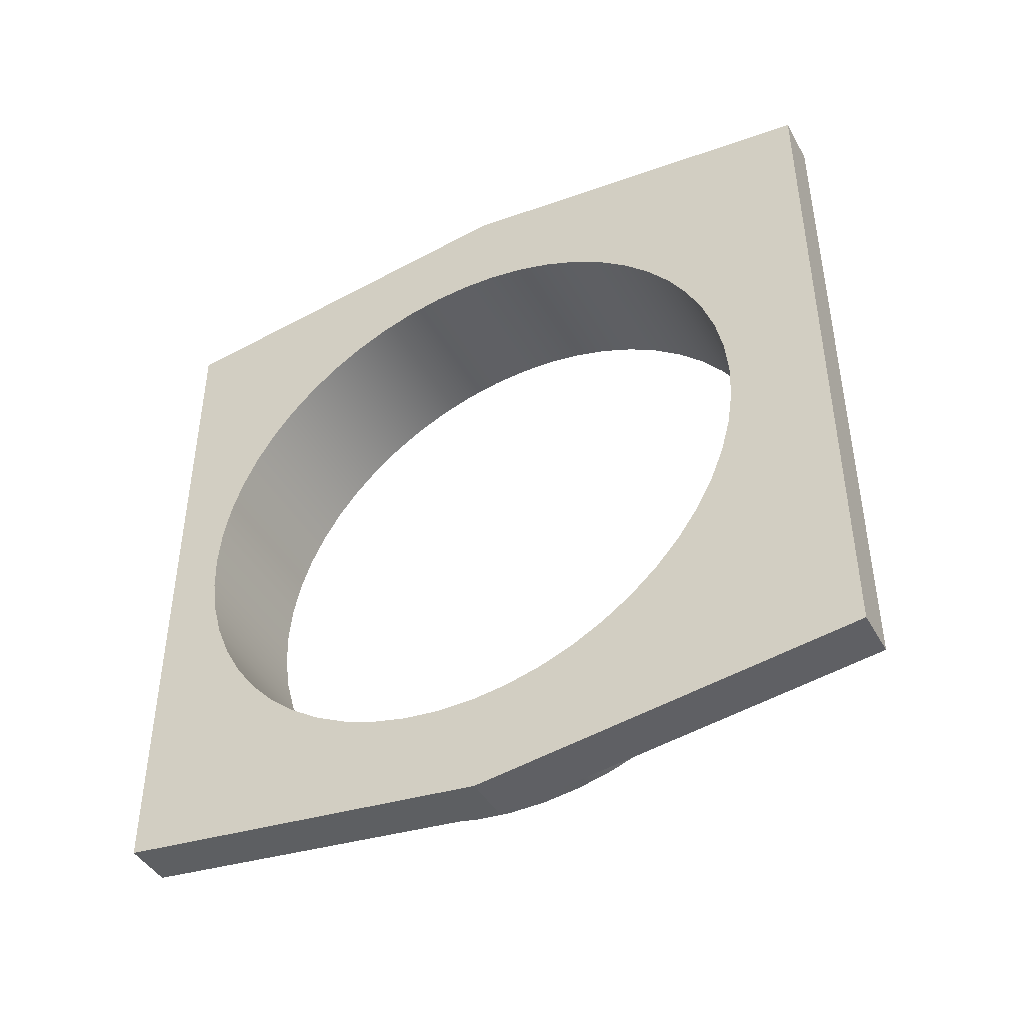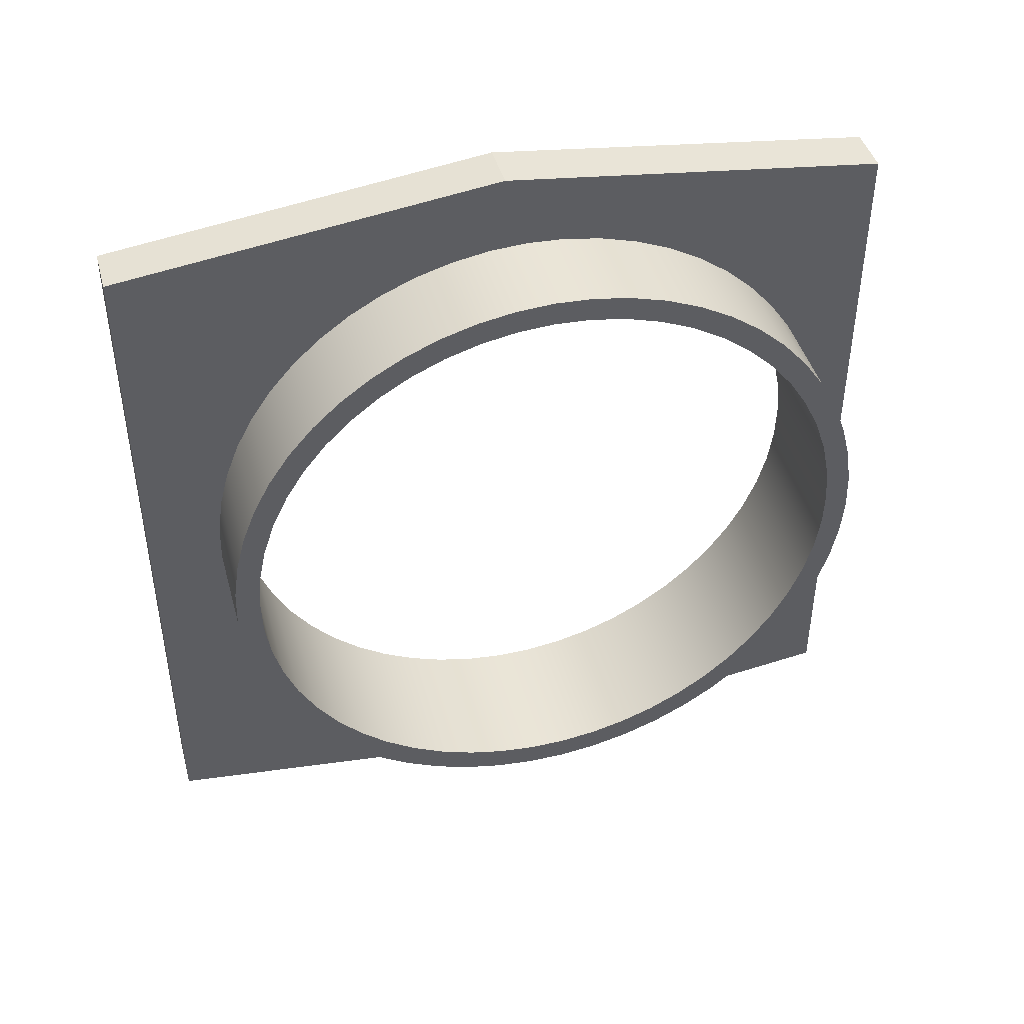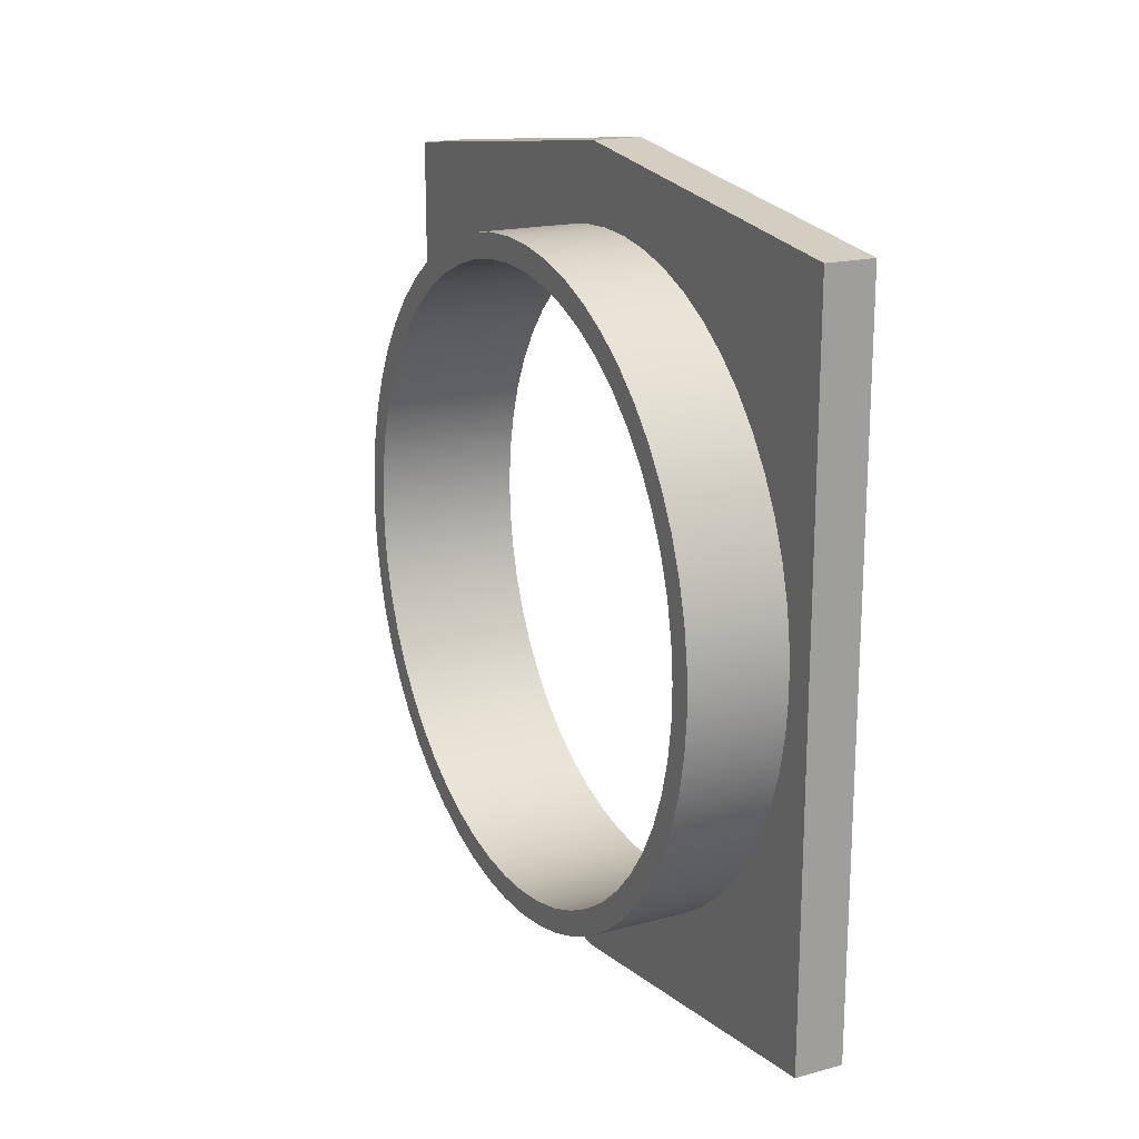
<metadata>
{"format":"obj","ext":"obj","renderer":"f3d","projection":"perspective","resolution":1024,"background":"white","views":[{"elev":-43.9,"azim":-62.3,"up":"+Z"},{"elev":43.7,"azim":74.8,"up":"+Z"},{"elev":18.4,"azim":152.8,"up":"+Z"}]}
</metadata>
<code>
v 3 8.449 29.25
v 3 9.218 29.21
v 3 9.978 29.07
v 3 10.72 28.86
v 3 11.43 28.56
v 3 12.1 28.18
v 3 12.72 27.73
v 3 13.29 27.2
v 3 13.79 26.62
v 3 14.23 25.99
v 3 14.59 25.3
v 3 14.87 24.59
v 3 15.06 23.84
v 3 15.17 23.08
v 3 15.2 22.31
v 3 15.13 21.54
v 3 14.98 20.78
v 3 14.74 20.05
v 3 14.42 19.35
v 3 14.02 18.69
v 3 13.55 18.08
v 3 13.01 17.53
v 3 12.42 17.04
v 3 11.77 16.62
v 3 11.08 16.28
v 3 10.35 16.02
v 3 9.6 15.85
v 3 8.834 15.76
v 3 8.063 15.76
v 3 7.298 15.85
v 3 6.547 16.02
v 3 5.821 16.28
v 3 5.13 16.62
v 3 4.481 17.04
v 3 3.885 17.53
v 3 3.347 18.08
v 3 2.877 18.69
v 3 2.479 19.35
v 3 2.159 20.05
v 3 1.921 20.78
v 3 1.767 21.54
v 3 1.702 22.31
v 3 1.724 23.08
v 3 1.833 23.84
v 3 2.029 24.59
v 3 2.309 25.3
v 3 2.668 25.99
v 3 3.103 26.62
v 3 3.608 27.2
v 3 4.176 27.73
v 3 4.799 28.18
v 3 5.471 28.56
v 3 6.18 28.86
v 3 6.92 29.07
v 3 7.679 29.21
v 1 8.449 29.25
v 1 7.679 29.21
v 1 6.92 29.07
v 1 6.18 28.86
v 1 5.471 28.56
v 1 4.799 28.18
v 1 4.176 27.73
v 1 3.608 27.2
v 1 3.103 26.62
v 1 2.668 25.99
v 1 2.309 25.3
v 1 2.029 24.59
v 1 1.833 23.84
v 1 1.724 23.08
v 1 1.702 22.31
v 1 1.767 21.54
v 1 1.921 20.78
v 1 2.159 20.05
v 1 2.479 19.35
v 1 2.877 18.69
v 1 3.347 18.08
v 1 3.885 17.53
v 1 4.481 17.04
v 1 5.13 16.62
v 1 5.821 16.28
v 1 6.547 16.02
v 1 7.298 15.85
v 1 8.063 15.76
v 1 8.834 15.76
v 1 9.6 15.85
v 1 10.35 16.02
v 1 11.08 16.28
v 1 11.77 16.62
v 1 12.42 17.04
v 1 13.01 17.53
v 1 13.55 18.08
v 1 14.02 18.69
v 1 14.42 19.35
v 1 14.74 20.05
v 1 14.98 20.78
v 1 15.13 21.54
v 1 15.2 22.31
v 1 15.17 23.08
v 1 15.06 23.84
v 1 14.87 24.59
v 1 14.59 25.3
v 1 14.23 25.99
v 1 13.79 26.62
v 1 13.29 27.2
v 1 12.72 27.73
v 1 12.1 28.18
v 1 11.43 28.56
v 1 10.72 28.86
v 1 9.978 29.07
v 1 9.218 29.21
v 1 8.449 29.25
v 3 8.449 29.25
v 3 8.449 28.75
v 3 9.188 28.71
v 3 9.917 28.58
v 3 10.63 28.36
v 3 11.3 28.06
v 3 11.94 27.68
v 3 12.53 27.23
v 3 13.06 26.72
v 3 13.53 26.14
v 3 13.92 25.52
v 3 14.24 24.85
v 3 14.48 24.15
v 3 14.63 23.42
v 3 14.7 22.69
v 3 14.67 21.95
v 3 14.56 21.21
v 3 14.37 20.5
v 3 14.09 19.81
v 3 13.73 19.16
v 3 13.3 18.56
v 3 12.8 18.02
v 3 12.24 17.53
v 3 11.63 17.12
v 3 10.97 16.78
v 3 10.27 16.52
v 3 9.554 16.35
v 3 8.819 16.26
v 3 8.078 16.26
v 3 7.343 16.35
v 3 6.623 16.52
v 3 5.929 16.78
v 3 5.27 17.12
v 3 4.656 17.53
v 3 4.095 18.02
v 3 3.595 18.56
v 3 3.164 19.16
v 3 2.806 19.81
v 3 2.528 20.5
v 3 2.333 21.21
v 3 2.223 21.95
v 3 2.201 22.69
v 3 2.267 23.42
v 3 2.42 24.15
v 3 2.657 24.85
v 3 2.975 25.52
v 3 3.371 26.14
v 3 3.837 26.72
v 3 4.369 27.23
v 3 4.957 27.68
v 3 5.595 28.06
v 3 6.272 28.36
v 3 6.981 28.58
v 3 7.71 28.71
v 3 8.449 29.25
v 3 7.679 29.21
v 3 6.92 29.07
v 3 6.18 28.86
v 3 5.471 28.56
v 3 4.799 28.18
v 3 4.176 27.73
v 3 3.608 27.2
v 3 3.103 26.62
v 3 2.668 25.99
v 3 2.309 25.3
v 3 2.029 24.59
v 3 1.833 23.84
v 3 1.724 23.08
v 3 1.702 22.31
v 3 1.767 21.54
v 3 1.921 20.78
v 3 2.159 20.05
v 3 2.479 19.35
v 3 2.877 18.69
v 3 3.347 18.08
v 3 3.885 17.53
v 3 4.481 17.04
v 3 5.13 16.62
v 3 5.821 16.28
v 3 6.547 16.02
v 3 7.298 15.85
v 3 8.063 15.76
v 3 8.834 15.76
v 3 9.6 15.85
v 3 10.35 16.02
v 3 11.08 16.28
v 3 11.77 16.62
v 3 12.42 17.04
v 3 13.01 17.53
v 3 13.55 18.08
v 3 14.02 18.69
v 3 14.42 19.35
v 3 14.74 20.05
v 3 14.98 20.78
v 3 15.13 21.54
v 3 15.2 22.31
v 3 15.17 23.08
v 3 15.06 23.84
v 3 14.87 24.59
v 3 14.59 25.3
v 3 14.23 25.99
v 3 13.79 26.62
v 3 13.29 27.2
v 3 12.72 27.73
v 3 12.1 28.18
v 3 11.43 28.56
v 3 10.72 28.86
v 3 9.978 29.07
v 3 9.218 29.21
v 3 8.449 28.75
v 3 7.71 28.71
v 3 6.981 28.58
v 3 6.272 28.36
v 3 5.595 28.06
v 3 4.957 27.68
v 3 4.369 27.23
v 3 3.837 26.72
v 3 3.371 26.14
v 3 2.975 25.52
v 3 2.657 24.85
v 3 2.42 24.15
v 3 2.267 23.42
v 3 2.201 22.69
v 3 2.223 21.95
v 3 2.333 21.21
v 3 2.528 20.5
v 3 2.806 19.81
v 3 3.164 19.16
v 3 3.595 18.56
v 3 4.095 18.02
v 3 4.656 17.53
v 3 5.27 17.12
v 3 5.929 16.78
v 3 6.623 16.52
v 3 7.343 16.35
v 3 8.078 16.26
v 3 8.819 16.26
v 3 9.554 16.35
v 3 10.27 16.52
v 3 10.97 16.78
v 3 11.63 17.12
v 3 12.24 17.53
v 3 12.8 18.02
v 3 13.3 18.56
v 3 13.73 19.16
v 3 14.09 19.81
v 3 14.37 20.5
v 3 14.56 21.21
v 3 14.67 21.95
v 3 14.7 22.69
v 3 14.63 23.42
v 3 14.48 24.15
v 3 14.24 24.85
v 3 13.92 25.52
v 3 13.53 26.14
v 3 13.06 26.72
v 3 12.53 27.23
v 3 11.94 27.68
v 3 11.3 28.06
v 3 10.63 28.36
v 3 9.917 28.58
v 3 9.188 28.71
v 0 8.449 28.75
v 0 9.188 28.71
v 0 9.917 28.58
v 0 10.63 28.36
v 0 11.3 28.06
v 0 11.94 27.68
v 0 12.53 27.23
v 0 13.06 26.72
v 0 13.53 26.14
v 0 13.92 25.52
v 0 14.24 24.85
v 0 14.48 24.15
v 0 14.63 23.42
v 0 14.7 22.69
v 0 14.67 21.95
v 0 14.56 21.21
v 0 14.37 20.5
v 0 14.09 19.81
v 0 13.73 19.16
v 0 13.3 18.56
v 0 12.8 18.02
v 0 12.24 17.53
v 0 11.63 17.12
v 0 10.97 16.78
v 0 10.27 16.52
v 0 9.554 16.35
v 0 8.819 16.26
v 0 8.078 16.26
v 0 7.343 16.35
v 0 6.623 16.52
v 0 5.929 16.78
v 0 5.27 17.12
v 0 4.656 17.53
v 0 4.095 18.02
v 0 3.595 18.56
v 0 3.164 19.16
v 0 2.806 19.81
v 0 2.528 20.5
v 0 2.333 21.21
v 0 2.223 21.95
v 0 2.201 22.69
v 0 2.267 23.42
v 0 2.42 24.15
v 0 2.657 24.85
v 0 2.975 25.52
v 0 3.371 26.14
v 0 3.837 26.72
v 0 4.369 27.23
v 0 4.957 27.68
v 0 5.595 28.06
v 0 6.272 28.36
v 0 6.981 28.58
v 0 7.71 28.71
v 3 8.449 28.75
v 0 8.449 28.75
v 0 0.2 15.18
v 0 8 14.2
v 1 8 14.2
v 1 0.2 15.18
v 0 0.2 29.83
v 0 0.2 15.18
v 1 0.2 15.18
v 1 0.2 29.83
v 0 8 30.8
v 0 0.2 29.83
v 1 0.2 29.83
v 1 8 30.8
v 0 15.8 29.81
v 0 8 30.8
v 1 8 30.8
v 1 15.8 29.81
v 0 15.8 15.2
v 0 15.8 29.81
v 1 15.8 29.81
v 1 15.8 15.2
v 0 8 14.2
v 0 15.8 15.2
v 1 15.8 15.2
v 1 8 14.2
v 1 8.449 29.25
v 1 9.218 29.21
v 1 9.978 29.07
v 1 10.72 28.86
v 1 11.43 28.56
v 1 12.1 28.18
v 1 12.72 27.73
v 1 13.29 27.2
v 1 13.79 26.62
v 1 14.23 25.99
v 1 14.59 25.3
v 1 14.87 24.59
v 1 15.06 23.84
v 1 15.17 23.08
v 1 15.2 22.31
v 1 15.13 21.54
v 1 14.98 20.78
v 1 14.74 20.05
v 1 14.42 19.35
v 1 14.02 18.69
v 1 13.55 18.08
v 1 13.01 17.53
v 1 12.42 17.04
v 1 11.77 16.62
v 1 11.08 16.28
v 1 10.35 16.02
v 1 9.6 15.85
v 1 8.834 15.76
v 1 8.063 15.76
v 1 7.298 15.85
v 1 6.547 16.02
v 1 5.821 16.28
v 1 5.13 16.62
v 1 4.481 17.04
v 1 3.885 17.53
v 1 3.347 18.08
v 1 2.877 18.69
v 1 2.479 19.35
v 1 2.159 20.05
v 1 1.921 20.78
v 1 1.767 21.54
v 1 1.702 22.31
v 1 1.724 23.08
v 1 1.833 23.84
v 1 2.029 24.59
v 1 2.309 25.3
v 1 2.668 25.99
v 1 3.103 26.62
v 1 3.608 27.2
v 1 4.176 27.73
v 1 4.799 28.18
v 1 5.471 28.56
v 1 6.18 28.86
v 1 6.92 29.07
v 1 7.679 29.21
v 1 8 14.2
v 1 15.8 15.2
v 1 15.8 29.81
v 1 8 30.8
v 1 0.2 29.83
v 1 0.2 15.18
v 0 8.449 28.75
v 0 7.71 28.71
v 0 6.981 28.58
v 0 6.272 28.36
v 0 5.595 28.06
v 0 4.957 27.68
v 0 4.369 27.23
v 0 3.837 26.72
v 0 3.371 26.14
v 0 2.975 25.52
v 0 2.657 24.85
v 0 2.42 24.15
v 0 2.267 23.42
v 0 2.201 22.69
v 0 2.223 21.95
v 0 2.333 21.21
v 0 2.528 20.5
v 0 2.806 19.81
v 0 3.164 19.16
v 0 3.595 18.56
v 0 4.095 18.02
v 0 4.656 17.53
v 0 5.27 17.12
v 0 5.929 16.78
v 0 6.623 16.52
v 0 7.343 16.35
v 0 8.078 16.26
v 0 8.819 16.26
v 0 9.554 16.35
v 0 10.27 16.52
v 0 10.97 16.78
v 0 11.63 17.12
v 0 12.24 17.53
v 0 12.8 18.02
v 0 13.3 18.56
v 0 13.73 19.16
v 0 14.09 19.81
v 0 14.37 20.5
v 0 14.56 21.21
v 0 14.67 21.95
v 0 14.7 22.69
v 0 14.63 23.42
v 0 14.48 24.15
v 0 14.24 24.85
v 0 13.92 25.52
v 0 13.53 26.14
v 0 13.06 26.72
v 0 12.53 27.23
v 0 11.94 27.68
v 0 11.3 28.06
v 0 10.63 28.36
v 0 9.917 28.58
v 0 9.188 28.71
v 0 15.8 15.2
v 0 8 14.2
v 0 0.2 15.18
v 0 0.2 29.83
v 0 8 30.8
v 0 15.8 29.81
g 151e09ca-e2f9-11ea-adce-54bf646e7e1f
f 2 110 1
f 1 110 111
f 112 56 55
f 55 56 57
f 55 57 54
f 54 57 58
f 54 58 53
f 53 58 59
f 53 59 52
f 52 59 60
f 52 60 51
f 51 60 61
f 51 61 50
f 50 61 62
f 50 62 49
f 49 62 63
f 49 63 48
f 48 63 64
f 48 64 47
f 47 64 65
f 47 65 46
f 46 65 66
f 46 66 45
f 45 66 67
f 45 67 44
f 44 67 68
f 44 68 43
f 43 68 69
f 43 69 42
f 42 69 70
f 42 70 41
f 41 70 71
f 41 71 40
f 40 71 72
f 40 72 39
f 39 72 73
f 39 73 38
f 38 73 74
f 38 74 37
f 37 74 75
f 37 75 36
f 36 75 76
f 36 76 35
f 35 76 77
f 35 77 34
f 34 77 78
f 34 78 33
f 33 78 79
f 33 79 32
f 32 79 80
f 32 80 31
f 31 80 81
f 31 81 30
f 30 81 82
f 30 82 29
f 29 82 83
f 29 83 28
f 28 83 84
f 28 84 27
f 27 84 85
f 27 85 26
f 26 85 86
f 26 86 25
f 25 86 87
f 25 87 24
f 24 87 88
f 24 88 23
f 23 88 89
f 23 89 22
f 22 89 90
f 22 90 21
f 21 90 91
f 21 91 20
f 20 91 92
f 20 92 19
f 19 92 93
f 19 93 18
f 18 93 94
f 18 94 17
f 17 94 95
f 17 95 16
f 16 95 96
f 16 96 15
f 15 96 97
f 15 97 14
f 14 97 98
f 14 98 13
f 13 98 99
f 13 99 12
f 12 99 100
f 12 100 11
f 11 100 101
f 11 101 10
f 10 101 102
f 10 102 9
f 9 102 103
f 9 103 8
f 8 103 104
f 8 104 7
f 7 104 105
f 7 105 6
f 6 105 106
f 6 106 5
f 5 106 107
f 5 107 4
f 4 107 108
f 4 108 3
f 3 108 109
f 3 109 2
f 2 109 110
g 1520c8e8-e2f9-11ea-a83b-54bf646e7e1f
f 114 220 113
f 113 220 166
f 113 166 167
f 220 114 219
f 219 114 115
f 219 115 218
f 218 115 116
f 218 116 217
f 217 116 117
f 217 117 216
f 216 117 118
f 216 118 215
f 215 118 119
f 215 119 214
f 214 119 120
f 214 120 213
f 213 120 121
f 213 121 212
f 212 121 122
f 212 122 211
f 211 122 123
f 211 123 210
f 210 123 124
f 210 124 209
f 209 124 125
f 209 125 208
f 208 125 126
f 208 126 207
f 207 126 127
f 207 127 206
f 206 127 128
f 206 128 205
f 205 128 129
f 205 129 204
f 204 129 130
f 204 130 203
f 203 130 131
f 203 131 202
f 202 131 132
f 202 132 201
f 201 132 133
f 201 133 200
f 200 133 134
f 200 134 199
f 199 134 135
f 199 135 198
f 198 135 136
f 198 136 197
f 197 136 137
f 197 137 196
f 196 137 138
f 196 138 195
f 195 138 139
f 195 139 194
f 194 139 193
f 193 139 140
f 193 140 192
f 192 140 141
f 192 141 191
f 191 141 142
f 191 142 190
f 190 142 143
f 190 143 189
f 189 143 144
f 189 144 188
f 188 144 145
f 188 145 187
f 187 145 146
f 187 146 186
f 186 146 147
f 186 147 185
f 185 147 148
f 185 148 184
f 184 148 149
f 184 149 183
f 183 149 150
f 183 150 182
f 182 150 151
f 182 151 181
f 181 151 152
f 181 152 180
f 180 152 153
f 180 153 179
f 179 153 154
f 179 154 178
f 178 154 155
f 178 155 177
f 177 155 156
f 177 156 176
f 176 156 157
f 176 157 175
f 175 157 158
f 175 158 174
f 174 158 159
f 174 159 173
f 173 159 160
f 173 160 172
f 172 160 161
f 172 161 171
f 171 161 162
f 171 162 170
f 170 162 163
f 170 163 169
f 169 163 164
f 169 164 168
f 168 164 165
f 168 165 167
f 167 165 113
g 149c095a-e2f9-11ea-92bd-54bf646e7e1f
f 222 326 221
f 221 326 328
f 327 274 273
f 273 274 275
f 273 275 272
f 272 275 276
f 272 276 271
f 271 276 277
f 271 277 270
f 270 277 278
f 270 278 269
f 269 278 279
f 269 279 268
f 268 279 280
f 268 280 267
f 267 280 281
f 267 281 266
f 266 281 282
f 266 282 265
f 265 282 283
f 265 283 264
f 264 283 284
f 264 284 263
f 263 284 285
f 263 285 262
f 262 285 286
f 262 286 261
f 261 286 287
f 261 287 260
f 260 287 288
f 260 288 259
f 259 288 289
f 259 289 258
f 258 289 290
f 258 290 257
f 257 290 291
f 257 291 256
f 256 291 292
f 256 292 255
f 255 292 293
f 255 293 254
f 254 293 294
f 254 294 253
f 253 294 295
f 253 295 252
f 252 295 296
f 252 296 251
f 251 296 297
f 251 297 250
f 250 297 298
f 250 298 249
f 249 298 299
f 249 299 248
f 248 299 300
f 248 300 247
f 247 300 301
f 247 301 246
f 246 301 302
f 246 302 245
f 245 302 303
f 245 303 244
f 244 303 304
f 244 304 243
f 243 304 305
f 243 305 242
f 242 305 306
f 242 306 241
f 241 306 307
f 241 307 240
f 240 307 308
f 240 308 239
f 239 308 309
f 239 309 238
f 238 309 310
f 238 310 237
f 237 310 311
f 237 311 236
f 236 311 312
f 236 312 235
f 235 312 313
f 235 313 234
f 234 313 314
f 234 314 233
f 233 314 315
f 233 315 232
f 232 315 316
f 232 316 231
f 231 316 317
f 231 317 230
f 230 317 318
f 230 318 229
f 229 318 319
f 229 319 228
f 228 319 320
f 228 320 227
f 227 320 321
f 227 321 226
f 226 321 322
f 226 322 225
f 225 322 323
f 225 323 224
f 224 323 324
f 224 324 223
f 223 324 325
f 223 325 222
f 222 325 326
g 149ec87a-e2f9-11ea-9efe-54bf646e7e1f
f 329 330 332
f 332 330 331
g 14ad6e5e-e2f9-11ea-a561-54bf646e7e1f
f 333 334 336
f 336 334 335
g 14b00674-e2f9-11ea-aded-54bf646e7e1f
f 337 338 340
f 340 338 339
g 14b25052-e2f9-11ea-9ae2-54bf646e7e1f
f 341 342 344
f 344 342 343
g 14b47330-e2f9-11ea-ae3d-54bf646e7e1f
f 345 346 348
f 348 346 347
g 14b6e42c-e2f9-11ea-8f96-54bf646e7e1f
f 349 350 352
f 352 350 351
g 14b9a34c-e2f9-11ea-b88d-54bf646e7e1f
f 407 353 411
f 411 353 354
f 411 354 355
f 355 356 411
f 411 356 410
f 410 356 357
f 410 357 358
f 358 359 410
f 410 359 360
f 410 360 361
f 361 362 410
f 410 362 363
f 410 363 364
f 364 365 410
f 410 365 366
f 410 366 367
f 410 367 409
f 409 367 368
f 409 368 369
f 369 370 409
f 409 370 371
f 409 371 372
f 372 373 409
f 409 373 374
f 409 374 375
f 375 376 409
f 409 376 377
f 409 377 378
f 409 378 408
f 408 378 379
f 408 379 380
f 380 381 408
f 408 381 382
f 408 382 383
f 383 384 408
f 408 384 413
f 413 384 385
f 413 385 386
f 386 387 413
f 413 387 388
f 413 388 389
f 389 390 413
f 413 390 391
f 413 391 392
f 392 393 413
f 413 393 394
f 413 394 412
f 412 394 395
f 412 395 396
f 396 397 412
f 412 397 398
f 412 398 399
f 399 400 412
f 412 400 401
f 412 401 402
f 402 403 412
f 412 403 404
f 412 404 411
f 411 404 405
f 411 405 406
f 406 407 411
g 14bd4cda-e2f9-11ea-ab15-54bf646e7e1f
f 466 414 471
f 471 414 415
f 471 415 416
f 416 417 471
f 471 417 418
f 471 418 470
f 470 418 419
f 470 419 420
f 420 421 470
f 470 421 422
f 470 422 423
f 423 424 470
f 470 424 425
f 470 425 426
f 426 427 470
f 470 427 469
f 469 427 428
f 469 428 429
f 429 430 469
f 469 430 431
f 469 431 432
f 432 433 469
f 469 433 434
f 469 434 435
f 435 436 469
f 469 436 437
f 469 437 468
f 468 437 438
f 468 438 439
f 439 440 468
f 468 440 441
f 468 441 442
f 442 443 468
f 468 443 444
f 468 444 467
f 467 444 445
f 467 445 446
f 446 447 467
f 467 447 448
f 467 448 449
f 449 450 467
f 467 450 451
f 467 451 452
f 452 453 467
f 467 453 454
f 467 454 472
f 472 454 455
f 472 455 456
f 456 457 472
f 472 457 458
f 472 458 459
f 459 460 472
f 472 460 461
f 472 461 462
f 462 463 472
f 472 463 464
f 472 464 471
f 471 464 465
f 471 465 466

</code>
